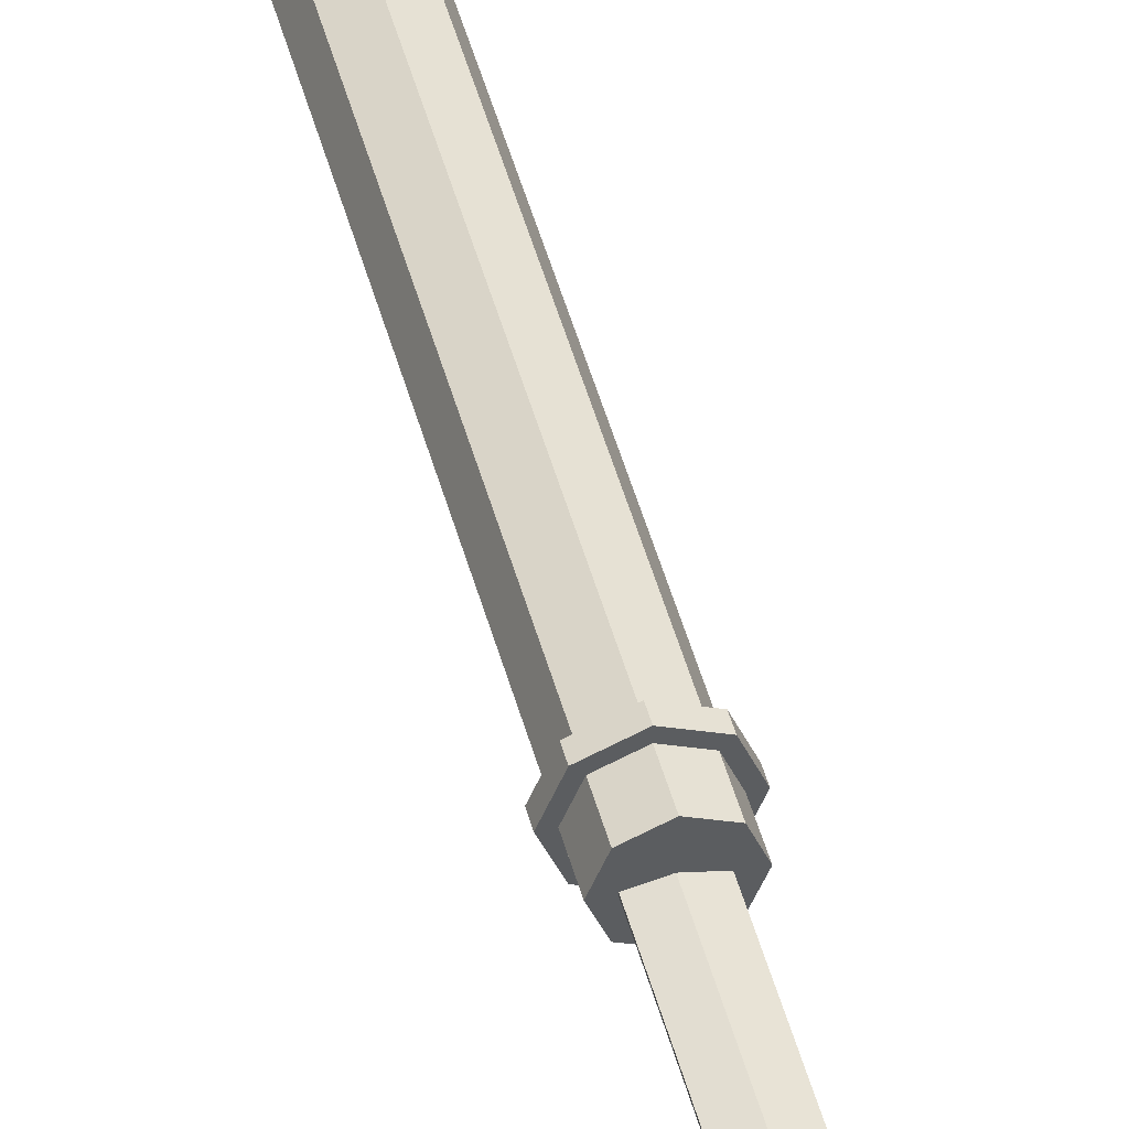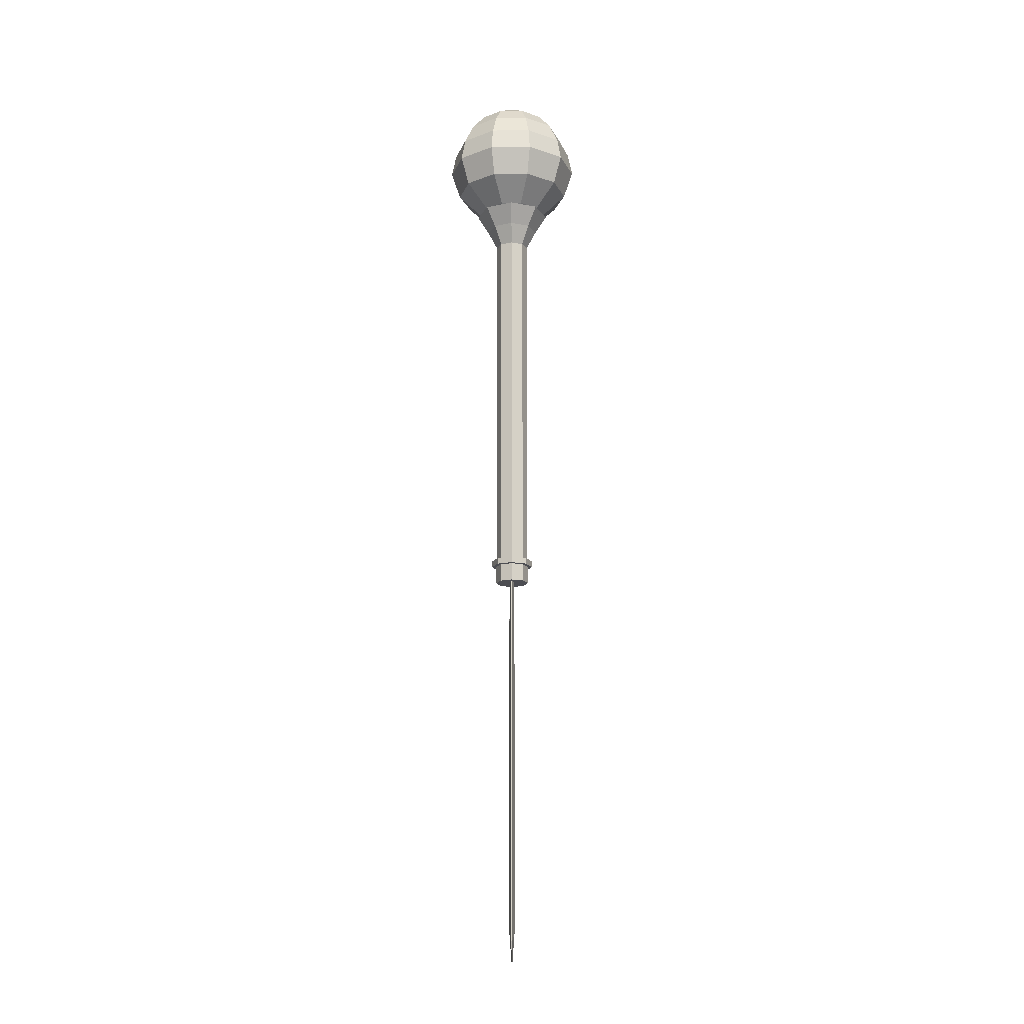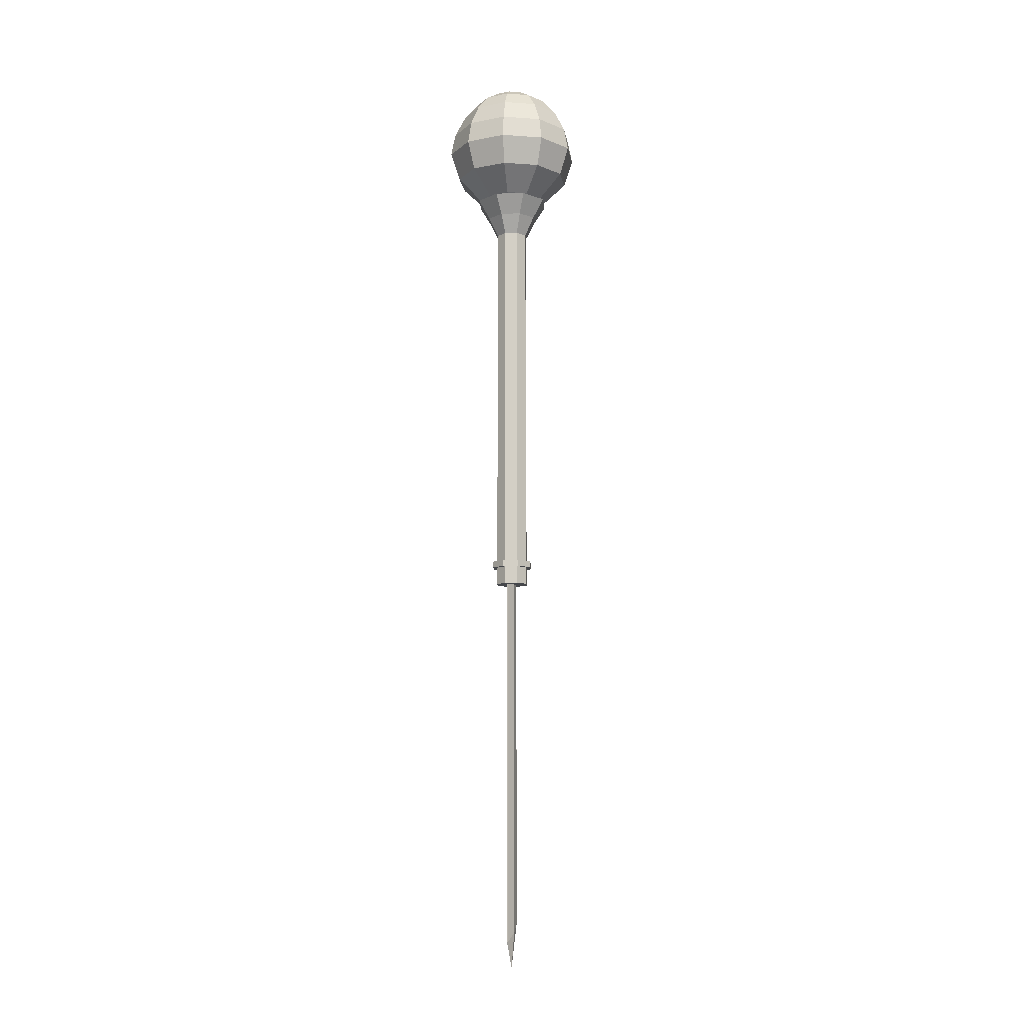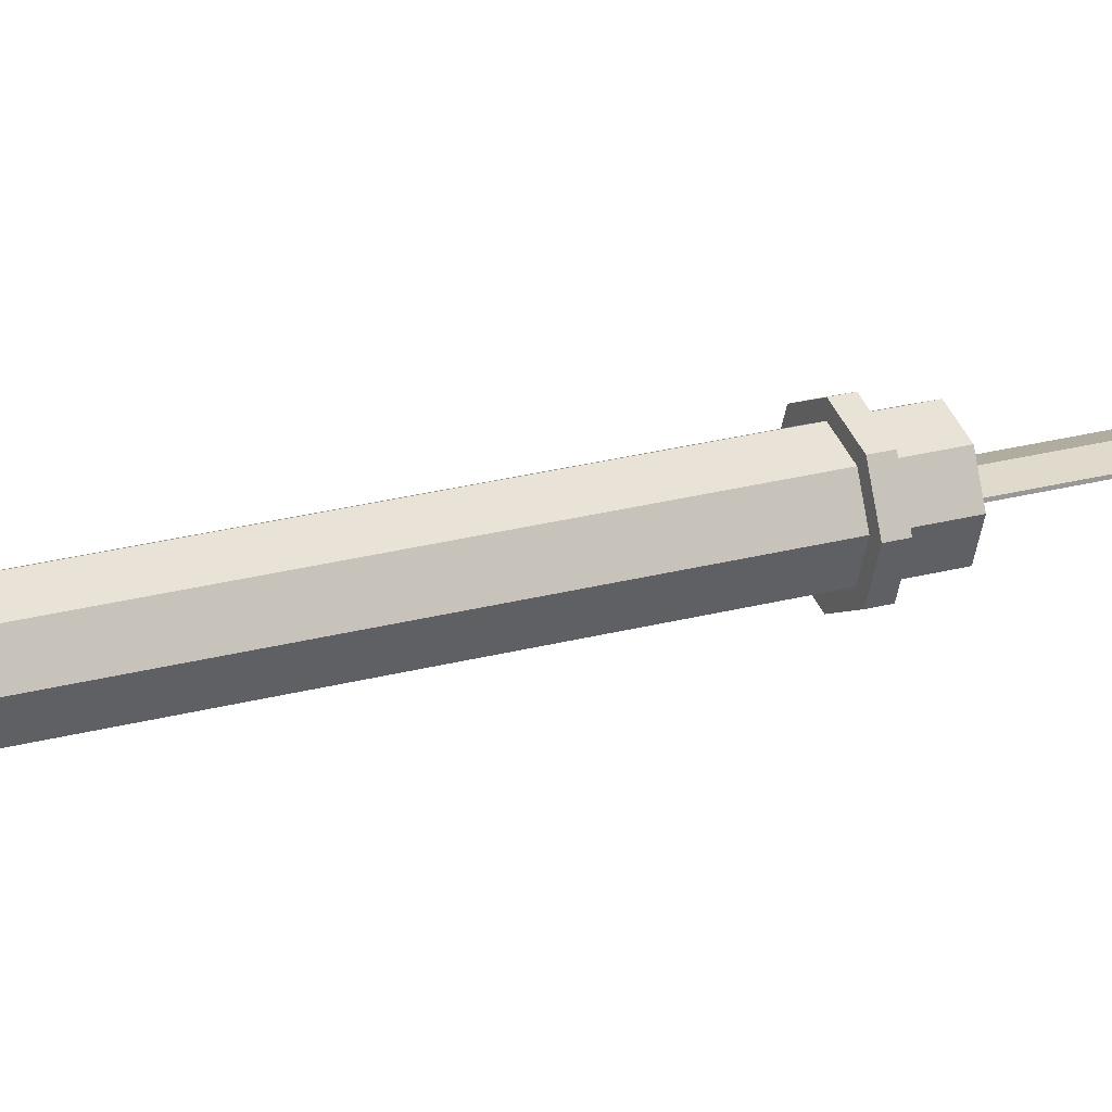
<metadata>
{"format":"obj","ext":"obj","renderer":"f3d","projection":"perspective","resolution":1024,"background":"white","views":[{"elev":45.5,"azim":-14.3,"up":"+Z"},{"elev":-16.4,"azim":-88.7,"up":"+Y"},{"elev":-10.4,"azim":-63.8,"up":"+Y"},{"elev":21.1,"azim":-117.2,"up":"+Z"}]}
</metadata>
<code>
o Staff_03_Cube
v -0.1256 -8.075 0.005701
v -0.1256 -8.075 -0.005701
v -0.01006 -8.393 -0
v 0.117 -7.871 0.005701
v 0.117 -7.871 -0.005701
v -0.1256 -3.504 0.005701
v -0.1256 -3.504 -0.005701
v 0.117 -3.504 0.005701
v 0.117 -3.504 -0.005701
v -0.004328 -7.973 -0.03139
v -0.004328 -7.973 0.03139
v -0.004328 -3.504 -0.03139
v -0.004328 -3.504 0.03139
v 0.000402 1.734 -0.7051
v 0.000402 1.447 -0.4132
v 0.000402 1.262 -0.1988
v 0.1442 2.916 -0.1979
v 0.2706 2.792 -0.3719
v 0.3712 2.599 -0.5104
v 0.4483 2.342 -0.6165
v 0.4805 2.07 -0.6608
v 0.4149 1.734 -0.5705
v 0.2433 1.447 -0.3343
v 0.1173 1.262 -0.1609
v 0.000402 2.959 0
v 0.2331 2.916 -0.07559
v 0.4376 2.792 -0.1421
v 0.6004 2.599 -0.1949
v 0.7252 2.342 -0.2355
v 0.7772 2.07 -0.2524
v 0.671 1.734 -0.2179
v 0.3934 1.447 -0.1277
v 0.1895 1.262 -0.06144
v 0.2331 2.916 0.07559
v 0.4376 2.792 0.1421
v 0.6004 2.599 0.1949
v 0.7252 2.342 0.2355
v 0.7772 2.07 0.2524
v 0.671 1.734 0.2179
v 0.3934 1.447 0.1277
v 0.1895 1.262 0.06144
v 0.1442 2.916 0.1979
v 0.2706 2.792 0.3719
v 0.3712 2.599 0.5104
v 0.4483 2.342 0.6165
v 0.4805 2.07 0.6608
v 0.4149 1.734 0.5705
v 0.2433 1.447 0.3343
v 0.1173 1.262 0.1609
v 0.000402 2.916 0.2446
v 0.000402 2.792 0.4597
v 0.000402 2.599 0.6308
v 0.000402 2.342 0.7621
v 0.000402 2.07 0.8168
v 0.000402 1.734 0.7051
v 0.000402 1.447 0.4132
v 0.000402 1.262 0.1988
v -0.1434 2.916 0.1979
v -0.2698 2.792 0.3719
v -0.3704 2.599 0.5104
v -0.4475 2.342 0.6165
v -0.4797 2.07 0.6608
v -0.4141 1.734 0.5705
v -0.2425 1.447 0.3343
v -0.1165 1.262 0.1609
v -0.2322 2.916 0.07559
v -0.4368 2.792 0.1421
v -0.5996 2.599 0.1949
v -0.7244 2.342 0.2355
v -0.7764 2.07 0.2524
v -0.6702 1.734 0.2179
v -0.3926 1.447 0.1277
v -0.1887 1.262 0.06144
v -0.2322 2.916 -0.07559
v -0.4368 2.792 -0.1421
v -0.5996 2.599 -0.1949
v -0.7244 2.342 -0.2355
v -0.7764 2.07 -0.2524
v -0.6702 1.734 -0.2179
v -0.3926 1.447 -0.1277
v -0.1887 1.262 -0.06144
v -0.1434 2.916 -0.1979
v -0.2698 2.792 -0.3719
v -0.3704 2.599 -0.5104
v -0.4475 2.342 -0.6165
v -0.4797 2.07 -0.6608
v -0.4141 1.734 -0.5705
v -0.2425 1.447 -0.3343
v -0.1165 1.262 -0.1609
v 0.000402 2.916 -0.2446
v 0.000402 2.792 -0.4597
v 0.000402 2.599 -0.6308
v 0.000402 2.342 -0.7621
v 0.000402 2.07 -0.8168
v 0.000402 1.214 -0
v 0.000403 -3.659 -0.1994
v -0.1406 -3.659 -0.141
v -0.199 -3.659 0
v -0.1406 -3.659 0.141
v 0.000403 -3.659 0.1994
v 0.1414 -3.659 0.141
v 0.1998 -3.659 0
v 0.1414 -3.659 -0.141
v 0.000403 -3.448 -0.1994
v -0.1406 -3.448 -0.141
v -0.199 -3.448 0
v -0.1406 -3.448 0.141
v 0.000403 -3.448 0.1994
v 0.1414 -3.448 0.141
v 0.1998 -3.448 0
v 0.1414 -3.448 -0.141
v 0.000403 -3.448 -0.2514
v -0.1774 -3.448 -0.1778
v -0.251 -3.448 0
v -0.1774 -3.448 0.1778
v 0.000403 -3.448 0.2514
v 0.1782 -3.448 0.1778
v 0.2518 -3.448 0
v 0.1782 -3.448 -0.1778
v 0.000403 -3.373 -0.1967
v -0.1387 -3.373 -0.1391
v -0.1963 -3.373 0
v -0.1387 -3.373 0.1391
v 0.000403 -3.373 0.1967
v 0.1395 -3.373 0.1391
v 0.1971 -3.373 0
v 0.1395 -3.373 -0.1391
v -0.1774 -3.373 -0.1778
v 0.000403 -3.373 -0.2514
v -0.251 -3.373 0
v -0.1774 -3.373 0.1778
v 0.000403 -3.373 0.2514
v 0.1782 -3.373 0.1778
v 0.2518 -3.373 0
v 0.1782 -3.373 -0.1778
v 0.000403 0.9684 -0.1967
v -0.1387 0.9684 -0.1391
v -0.1963 0.9684 0
v -0.1387 0.9684 0.1391
v 0.000403 0.9684 0.1967
v 0.1395 0.9684 0.1391
v 0.1971 0.9684 0
v 0.1395 0.9684 -0.1391
v 0.000403 1.394 -0.3912
v -0.2762 1.394 -0.2766
v -0.3908 1.394 0
v -0.2762 1.394 0.2766
v 0.000403 1.394 0.3912
v 0.277 1.394 0.2766
v 0.3916 1.394 0
v 0.277 1.394 -0.2766
v 0.2219 1.197 -0.2215
v 0.3136 1.197 0
v 0.2219 1.197 0.2215
v 0.000402 1.197 0.3132
v -0.221 1.197 0.2215
v -0.3128 1.197 0
v -0.221 1.197 -0.2215
v 0.000402 1.197 -0.3132
v -0.3222 1.425 -0.3226
v 0.000403 1.425 -0.4562
v -0.4559 1.425 0
v -0.3222 1.425 0.3226
v 0.000403 1.425 0.4562
v 0.323 1.425 0.3226
v 0.4567 1.425 0
v 0.323 1.425 -0.3226
f 3 1 2
f 3 10 5
f 3 5 4
f 3 11 1
f 10 7 12
f 12 5 10
f 5 8 4
f 6 2 1
f 13 4 8
f 3 4 11
f 3 2 10
f 6 11 13
f 10 2 7
f 12 9 5
f 5 9 8
f 6 7 2
f 13 11 4
f 6 1 11
f 99 98 102
f 109 116 108
f 98 105 97
f 103 110 102
f 100 109 108
f 99 106 98
f 97 104 96
f 96 111 103
f 101 110 109
f 100 107 99
f 119 134 118
f 106 115 114
f 105 112 104
f 104 119 111
f 110 117 109
f 108 115 107
f 106 113 105
f 111 118 110
f 121 136 120
f 117 132 116
f 115 130 114
f 113 129 112
f 112 135 119
f 117 134 133
f 116 131 115
f 114 128 113
f 120 128 121
f 121 130 122
f 122 131 123
f 124 131 132
f 125 132 133
f 125 134 126
f 127 134 135
f 120 135 129
f 152 166 153
f 120 143 127
f 126 141 125
f 124 139 123
f 122 137 121
f 127 142 126
f 124 141 140
f 123 138 122
f 148 150 144
f 155 165 164
f 156 162 157
f 159 160 161
f 159 167 152
f 153 165 154
f 155 163 156
f 158 162 160
f 138 158 137
f 140 156 139
f 141 153 154
f 136 152 143
f 136 158 159
f 139 157 138
f 140 154 155
f 143 153 142
f 145 161 160
f 146 160 162
f 146 163 147
f 147 164 148
f 149 164 165
f 149 166 150
f 151 166 167
f 151 161 144
f 98 97 102
f 97 96 102
f 96 103 102
f 102 101 100
f 100 99 102
f 109 117 116
f 98 106 105
f 103 111 110
f 100 101 109
f 99 107 106
f 97 105 104
f 96 104 111
f 101 102 110
f 100 108 107
f 119 135 134
f 106 107 115
f 105 113 112
f 104 112 119
f 110 118 117
f 108 116 115
f 106 114 113
f 111 119 118
f 121 137 136
f 117 133 132
f 115 131 130
f 113 128 129
f 112 129 135
f 117 118 134
f 116 132 131
f 114 130 128
f 120 129 128
f 121 128 130
f 122 130 131
f 124 123 131
f 125 124 132
f 125 133 134
f 127 126 134
f 120 127 135
f 152 167 166
f 120 136 143
f 126 142 141
f 124 140 139
f 122 138 137
f 127 143 142
f 124 125 141
f 123 139 138
f 144 145 146
f 146 147 144
f 147 148 144
f 148 149 150
f 150 151 144
f 155 154 165
f 156 163 162
f 159 158 160
f 159 161 167
f 153 166 165
f 155 164 163
f 158 157 162
f 138 157 158
f 140 155 156
f 141 142 153
f 136 159 152
f 136 137 158
f 139 156 157
f 140 141 154
f 143 152 153
f 145 144 161
f 146 145 160
f 146 162 163
f 147 163 164
f 149 148 164
f 149 165 166
f 151 150 166
f 151 167 161
f 94 20 21
f 90 18 91
f 95 16 24
f 94 22 14
f 91 19 92
f 15 22 23
f 93 19 20
f 90 25 17
f 15 24 16
f 19 27 28
f 22 32 23
f 20 28 29
f 17 25 26
f 23 33 24
f 21 29 30
f 17 27 18
f 95 24 33
f 22 30 31
f 26 25 34
f 32 41 33
f 29 38 30
f 26 35 27
f 95 33 41
f 31 38 39
f 27 36 28
f 31 40 32
f 28 37 29
f 95 41 49
f 38 47 39
f 35 44 36
f 39 48 40
f 36 45 37
f 34 25 42
f 41 48 49
f 37 46 38
f 34 43 35
f 47 56 48
f 45 52 53
f 42 25 50
f 48 57 49
f 45 54 46
f 43 50 51
f 95 49 57
f 47 54 55
f 44 51 52
f 53 62 54
f 50 59 51
f 95 57 65
f 55 62 63
f 52 59 60
f 56 63 64
f 53 60 61
f 50 25 58
f 56 65 57
f 60 67 68
f 63 72 64
f 61 68 69
f 58 25 66
f 65 72 73
f 61 70 62
f 59 66 67
f 95 65 73
f 63 70 71
f 66 25 74
f 72 81 73
f 69 78 70
f 66 75 67
f 95 73 81
f 71 78 79
f 67 76 68
f 71 80 72
f 68 77 69
f 78 87 79
f 75 84 76
f 79 88 80
f 76 85 77
f 74 25 82
f 81 88 89
f 77 86 78
f 74 83 75
f 95 81 89
f 85 92 93
f 82 25 90
f 88 16 89
f 85 94 86
f 83 90 91
f 95 89 16
f 86 14 87
f 84 91 92
f 88 14 15
f 94 93 20
f 90 17 18
f 94 21 22
f 91 18 19
f 15 14 22
f 93 92 19
f 15 23 24
f 19 18 27
f 22 31 32
f 20 19 28
f 23 32 33
f 21 20 29
f 17 26 27
f 22 21 30
f 32 40 41
f 29 37 38
f 26 34 35
f 31 30 38
f 27 35 36
f 31 39 40
f 28 36 37
f 38 46 47
f 35 43 44
f 39 47 48
f 36 44 45
f 41 40 48
f 37 45 46
f 34 42 43
f 47 55 56
f 45 44 52
f 48 56 57
f 45 53 54
f 43 42 50
f 47 46 54
f 44 43 51
f 53 61 62
f 50 58 59
f 55 54 62
f 52 51 59
f 56 55 63
f 53 52 60
f 56 64 65
f 60 59 67
f 63 71 72
f 61 60 68
f 65 64 72
f 61 69 70
f 59 58 66
f 63 62 70
f 72 80 81
f 69 77 78
f 66 74 75
f 71 70 78
f 67 75 76
f 71 79 80
f 68 76 77
f 78 86 87
f 75 83 84
f 79 87 88
f 76 84 85
f 81 80 88
f 77 85 86
f 74 82 83
f 85 84 92
f 88 15 16
f 85 93 94
f 83 82 90
f 86 94 14
f 84 83 91
f 88 87 14

</code>
